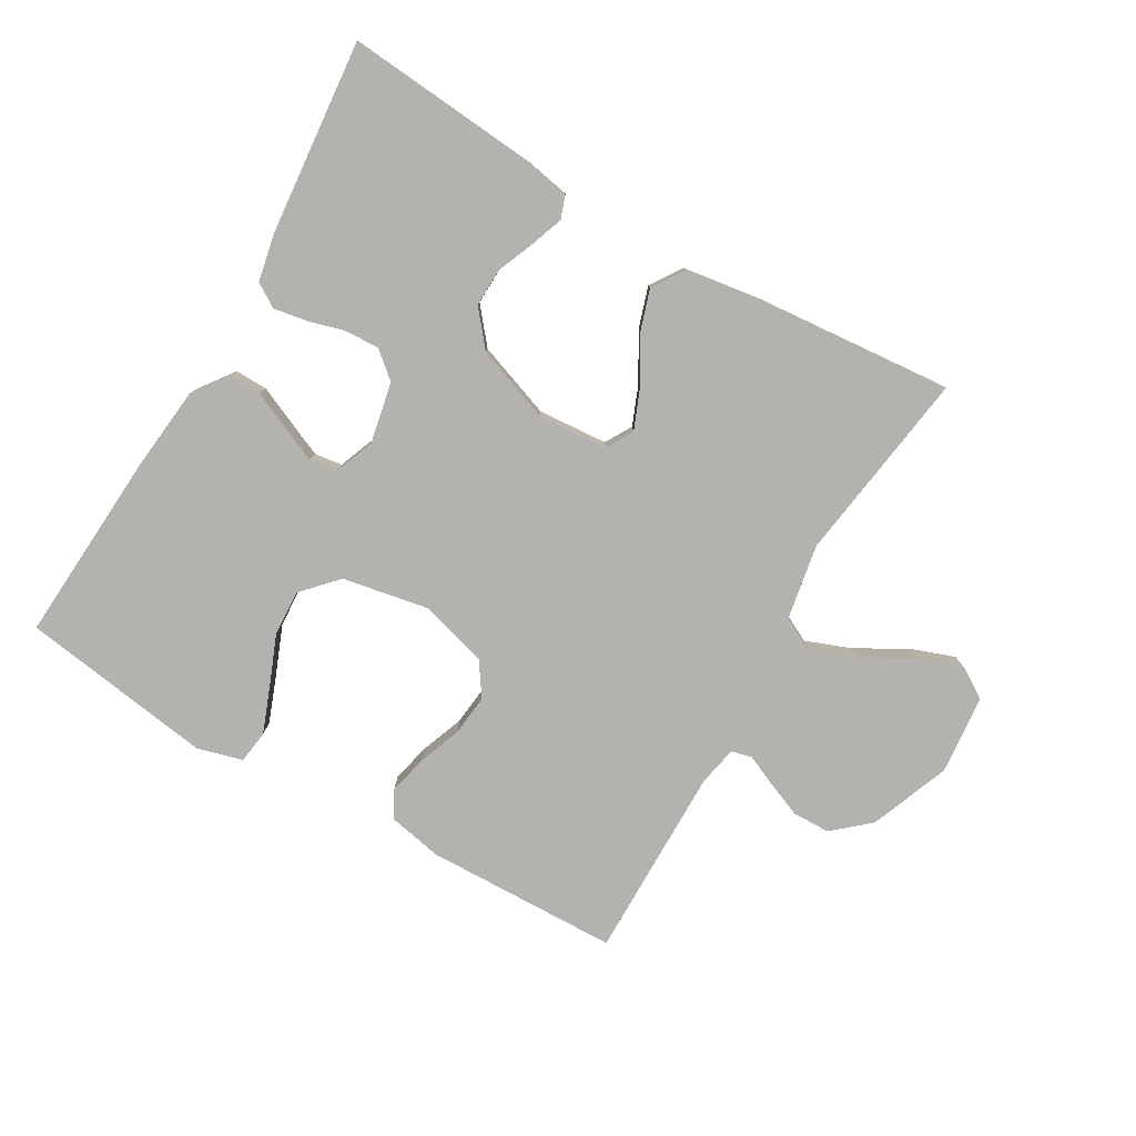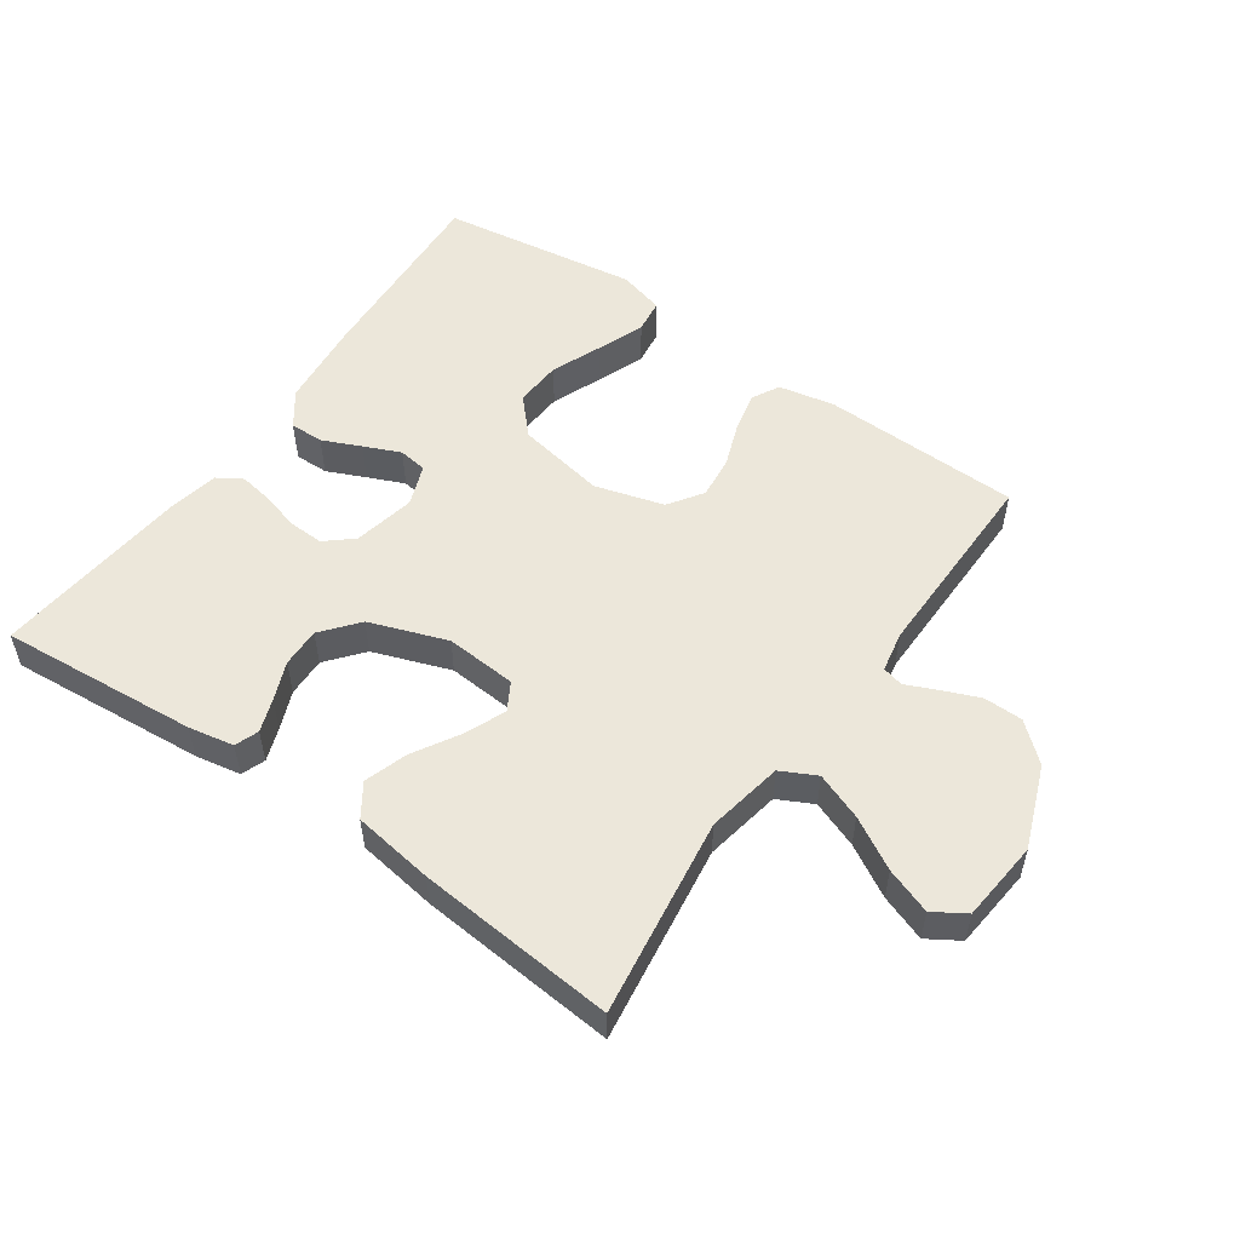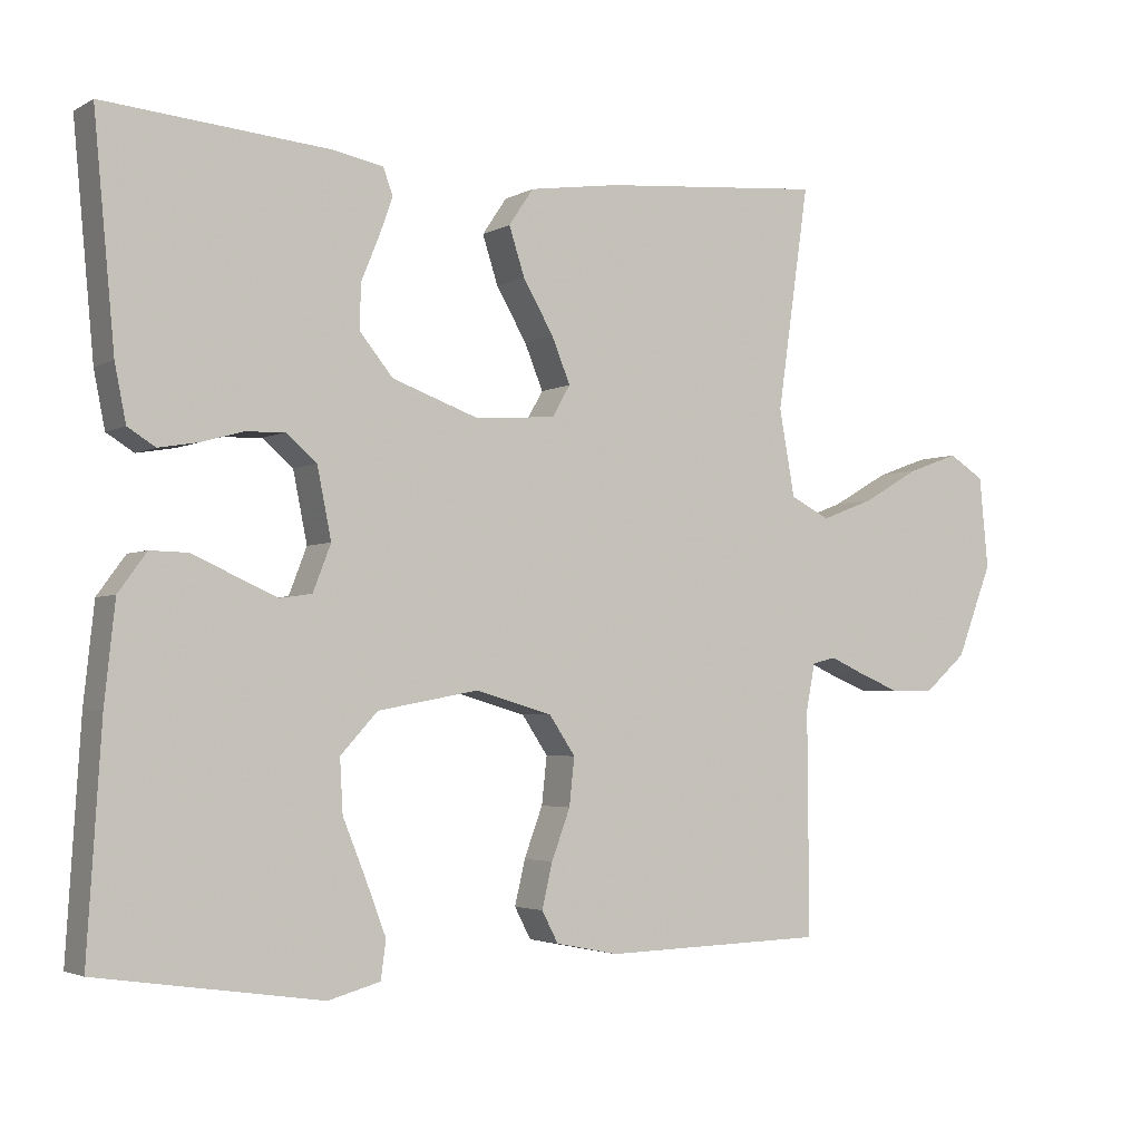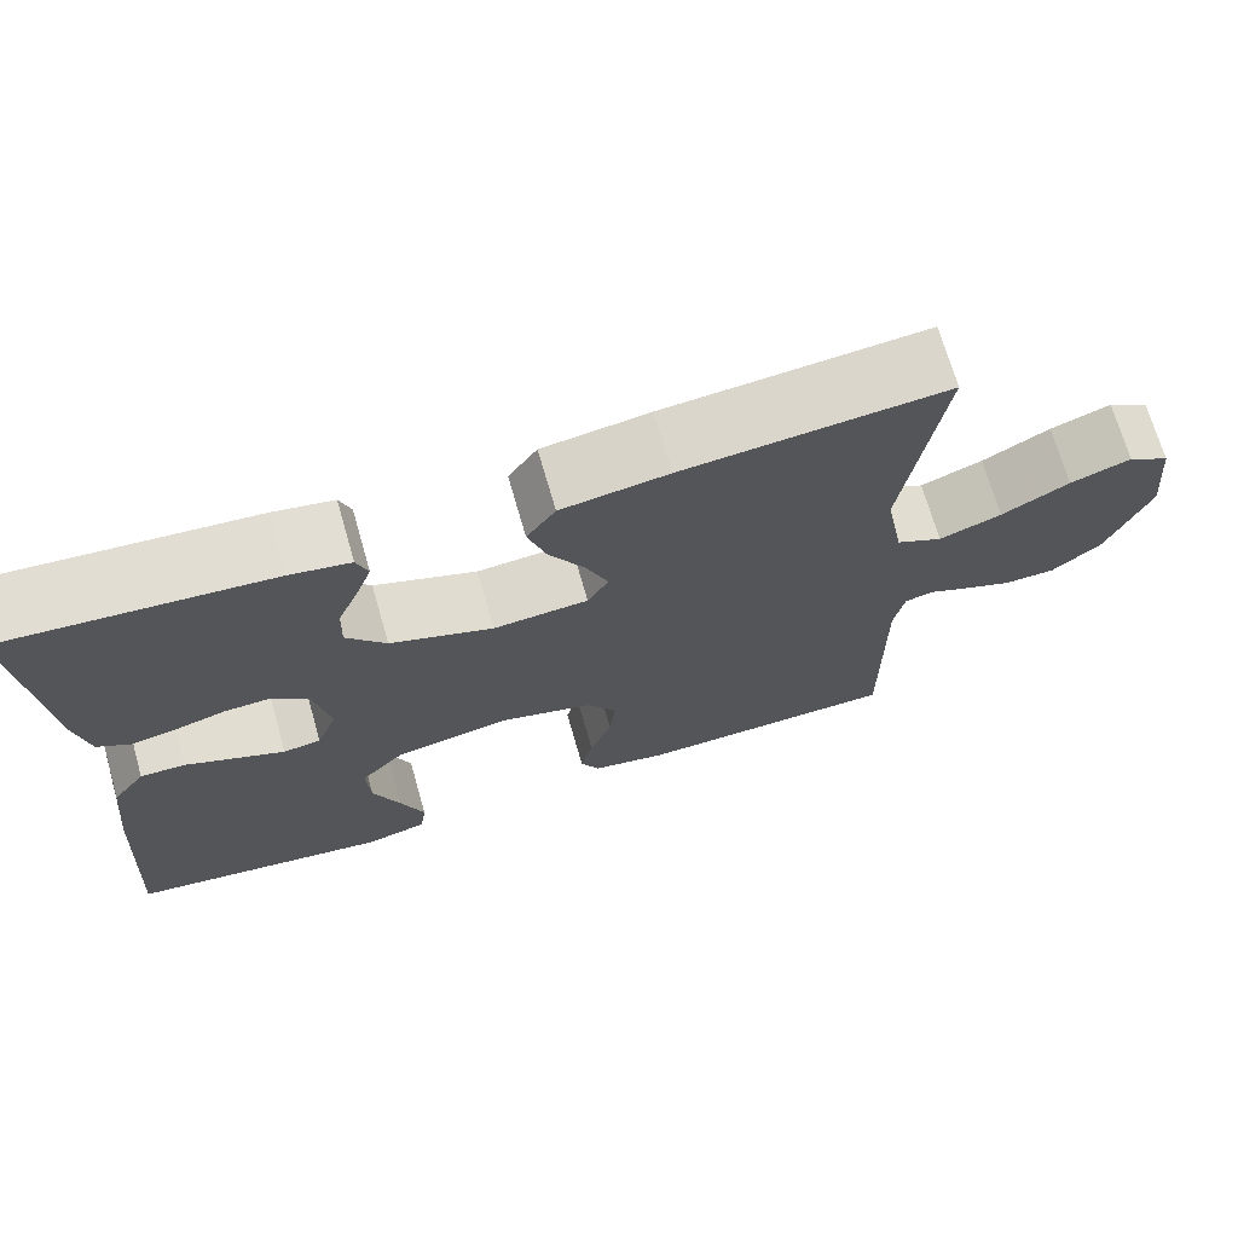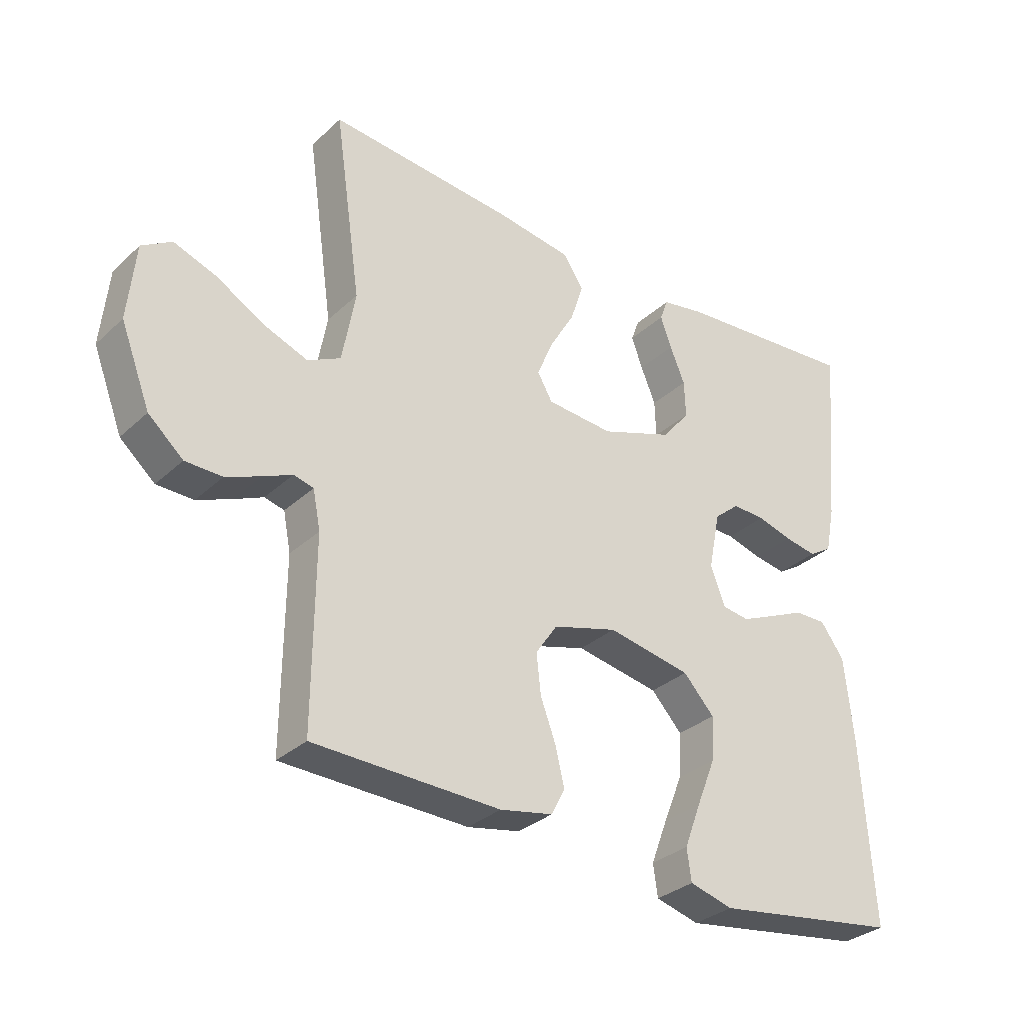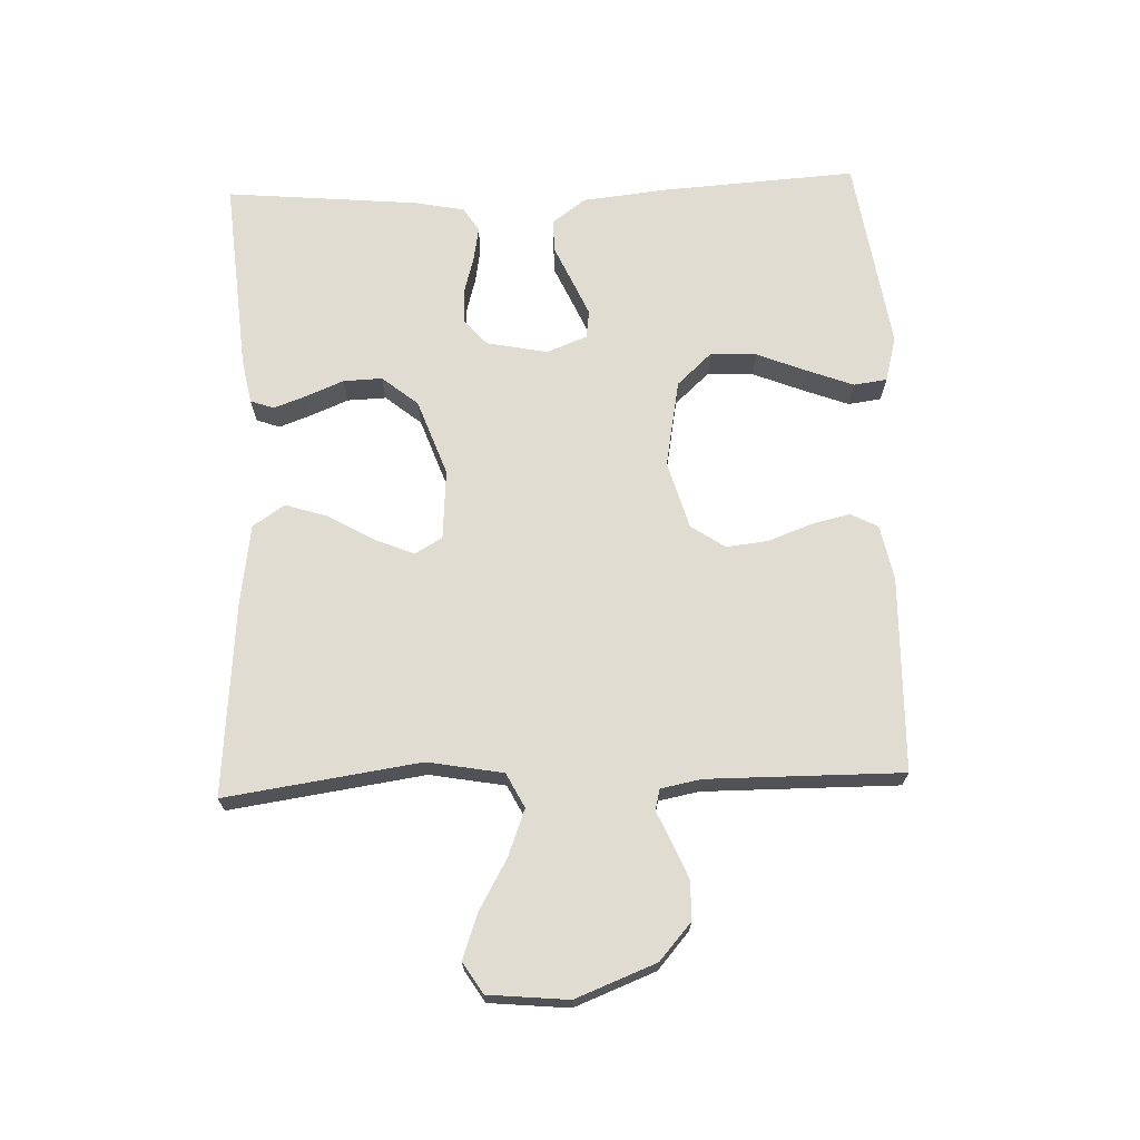
<metadata>
{"format":"obj","ext":"obj","renderer":"f3d","projection":"perspective","resolution":1024,"background":"white","views":[{"elev":-79.7,"azim":-30.1,"up":"+Y"},{"elev":53.3,"azim":35.0,"up":"+Y"},{"elev":-3.2,"azim":-30.3,"up":"+Z"},{"elev":70.4,"azim":-16.0,"up":"+Z"},{"elev":-31.7,"azim":141.9,"up":"+Z"},{"elev":69.2,"azim":87.8,"up":"+Y"}]}
</metadata>
<code>
v 0.5 0.07 0.5
v 0.457 0.07 0.2
v 0.478 0.07 0.084
v 0.531 0.07 0.057
v 0.602 0.07 0.084
v 0.679 0.07 0.128
v 0.748 0.07 0.153
v 0.796 0.07 0.123
v 0.808 0.07 0
v 0.76 0.07 -0.124
v 0.704 0.07 -0.173
v 0.645 0.07 -0.174
v 0.589 0.07 -0.151
v 0.542 0.07 -0.13
v 0.51 0.07 -0.138
v 0.498 0.07 -0.2
v 0.5 0.07 -0.5
v 0.2 0.07 -0.508
v 0.115 0.07 -0.491
v 0.093 0.07 -0.449
v 0.107 0.07 -0.389
v 0.132 0.07 -0.322
v 0.139 0.07 -0.258
v 0.104 0.07 -0.206
v 0 0.07 -0.176
v -0.135 0.07 -0.201
v -0.185 0.07 -0.255
v -0.181 0.07 -0.326
v -0.15 0.07 -0.403
v -0.123 0.07 -0.474
v -0.13 0.07 -0.525
v -0.2 0.07 -0.544
v -0.5 0.07 -0.5
v -0.481 0.07 -0.2
v -0.467 0.07 -0.069
v -0.429 0.07 -0.017
v -0.378 0.07 -0.018
v -0.32 0.07 -0.044
v -0.265 0.07 -0.068
v -0.222 0.07 -0.062
v -0.198 0.07 0
v -0.217 0.07 0.094
v -0.258 0.07 0.129
v -0.311 0.07 0.127
v -0.368 0.07 0.111
v -0.42 0.07 0.102
v -0.457 0.07 0.125
v -0.472 0.07 0.2
v -0.5 0.07 0.5
v -0.2 0.07 0.475
v -0.131 0.07 0.462
v -0.118 0.07 0.426
v -0.136 0.07 0.376
v -0.16 0.07 0.318
v -0.162 0.07 0.258
v -0.117 0.07 0.203
v 0 0.07 0.161
v 0.108 0.07 0.169
v 0.132 0.07 0.211
v 0.107 0.07 0.272
v 0.066 0.07 0.342
v 0.045 0.07 0.407
v 0.078 0.07 0.456
v 0.2 0.07 0.474
v 0.5 0 0.5
v 0.457 0 0.2
v 0.478 0 0.084
v 0.531 0 0.057
v 0.602 0 0.084
v 0.679 0 0.128
v 0.748 0 0.153
v 0.796 0 0.123
v 0.808 0 0
v 0.76 0 -0.124
v 0.704 0 -0.173
v 0.645 0 -0.174
v 0.589 0 -0.151
v 0.542 0 -0.13
v 0.51 0 -0.138
v 0.498 0 -0.2
v 0.5 0 -0.5
v 0.2 0 -0.508
v 0.115 0 -0.491
v 0.093 0 -0.449
v 0.107 0 -0.389
v 0.132 0 -0.322
v 0.139 0 -0.258
v 0.104 0 -0.206
v 0 0 -0.176
v -0.135 0 -0.201
v -0.185 0 -0.255
v -0.181 0 -0.326
v -0.15 0 -0.403
v -0.123 0 -0.474
v -0.13 0 -0.525
v -0.2 0 -0.544
v -0.5 0 -0.5
v -0.481 0 -0.2
v -0.467 0 -0.069
v -0.429 0 -0.017
v -0.378 0 -0.018
v -0.32 0 -0.044
v -0.265 0 -0.068
v -0.222 0 -0.062
v -0.198 0 0
v -0.217 0 0.094
v -0.258 0 0.129
v -0.311 0 0.127
v -0.368 0 0.111
v -0.42 0 0.102
v -0.457 0 0.125
v -0.472 0 0.2
v -0.5 0 0.5
v -0.2 0 0.475
v -0.131 0 0.462
v -0.118 0 0.426
v -0.136 0 0.376
v -0.16 0 0.318
v -0.162 0 0.258
v -0.117 0 0.203
v 0 0 0.161
v 0.108 0 0.169
v 0.132 0 0.211
v 0.107 0 0.272
v 0.066 0 0.342
v 0.045 0 0.407
v 0.078 0 0.456
v 0.2 0 0.474
f 64 1 2
f 63 64 2
f 62 63 2
f 61 62 2
f 60 61 2
f 59 60 2 3
f 58 59 3 4
f 57 58 4
f 52 53 54
f 51 52 54
f 50 51 54
f 49 50 54
f 48 49 54
f 47 48 54
f 46 47 54
f 45 46 54
f 44 45 54
f 43 44 54 55
f 42 43 55 56
f 36 37 38
f 35 36 38
f 34 35 38
f 33 34 38
f 32 33 38
f 31 32 38
f 30 31 38
f 29 30 38
f 28 29 38
f 27 28 38 39
f 26 27 39 40
f 20 21 22
f 19 20 22
f 18 19 22
f 17 18 22
f 16 17 22
f 15 16 22 23
f 12 13 14
f 11 12 14
f 10 11 14
f 9 10 14
f 8 9 14
f 7 8 14
f 6 7 14
f 5 6 14
f 4 5 14 15
f 15 23 24
f 4 15 24
f 57 4 24
f 57 24 25
f 56 57 25
f 42 56 25
f 41 42 25
f 25 26 40 41
f 66 65 128
f 66 128 127
f 66 127 126
f 66 126 125
f 66 125 124
f 67 66 124 123
f 68 67 123 122
f 68 122 121
f 118 117 116
f 118 116 115
f 118 115 114
f 118 114 113
f 118 113 112
f 118 112 111
f 118 111 110
f 118 110 109
f 118 109 108
f 119 118 108 107
f 120 119 107 106
f 102 101 100
f 102 100 99
f 102 99 98
f 102 98 97
f 102 97 96
f 102 96 95
f 102 95 94
f 102 94 93
f 102 93 92
f 103 102 92 91
f 104 103 91 90
f 86 85 84
f 86 84 83
f 86 83 82
f 86 82 81
f 86 81 80
f 87 86 80 79
f 78 77 76
f 78 76 75
f 78 75 74
f 78 74 73
f 78 73 72
f 78 72 71
f 78 71 70
f 78 70 69
f 79 78 69 68
f 88 87 79
f 88 79 68
f 88 68 121
f 89 88 121
f 89 121 120
f 89 120 106
f 89 106 105
f 105 104 90 89
f 1 65 66 2
f 2 66 67 3
f 3 67 68 4
f 4 68 69 5
f 5 69 70 6
f 6 70 71 7
f 7 71 72 8
f 8 72 73 9
f 9 73 74 10
f 10 74 75 11
f 11 75 76 12
f 12 76 77 13
f 13 77 78 14
f 14 78 79 15
f 15 79 80 16
f 16 80 81 17
f 17 81 82 18
f 18 82 83 19
f 19 83 84 20
f 20 84 85 21
f 21 85 86 22
f 22 86 87 23
f 23 87 88 24
f 24 88 89 25
f 25 89 90 26
f 26 90 91 27
f 27 91 92 28
f 28 92 93 29
f 29 93 94 30
f 30 94 95 31
f 31 95 96 32
f 32 96 97 33
f 33 97 98 34
f 34 98 99 35
f 35 99 100 36
f 36 100 101 37
f 37 101 102 38
f 38 102 103 39
f 39 103 104 40
f 40 104 105 41
f 41 105 106 42
f 42 106 107 43
f 43 107 108 44
f 44 108 109 45
f 45 109 110 46
f 46 110 111 47
f 47 111 112 48
f 48 112 113 49
f 49 113 114 50
f 50 114 115 51
f 51 115 116 52
f 52 116 117 53
f 53 117 118 54
f 54 118 119 55
f 55 119 120 56
f 56 120 121 57
f 57 121 122 58
f 58 122 123 59
f 59 123 124 60
f 60 124 125 61
f 61 125 126 62
f 62 126 127 63
f 63 127 128 64
f 64 128 65 1

</code>
